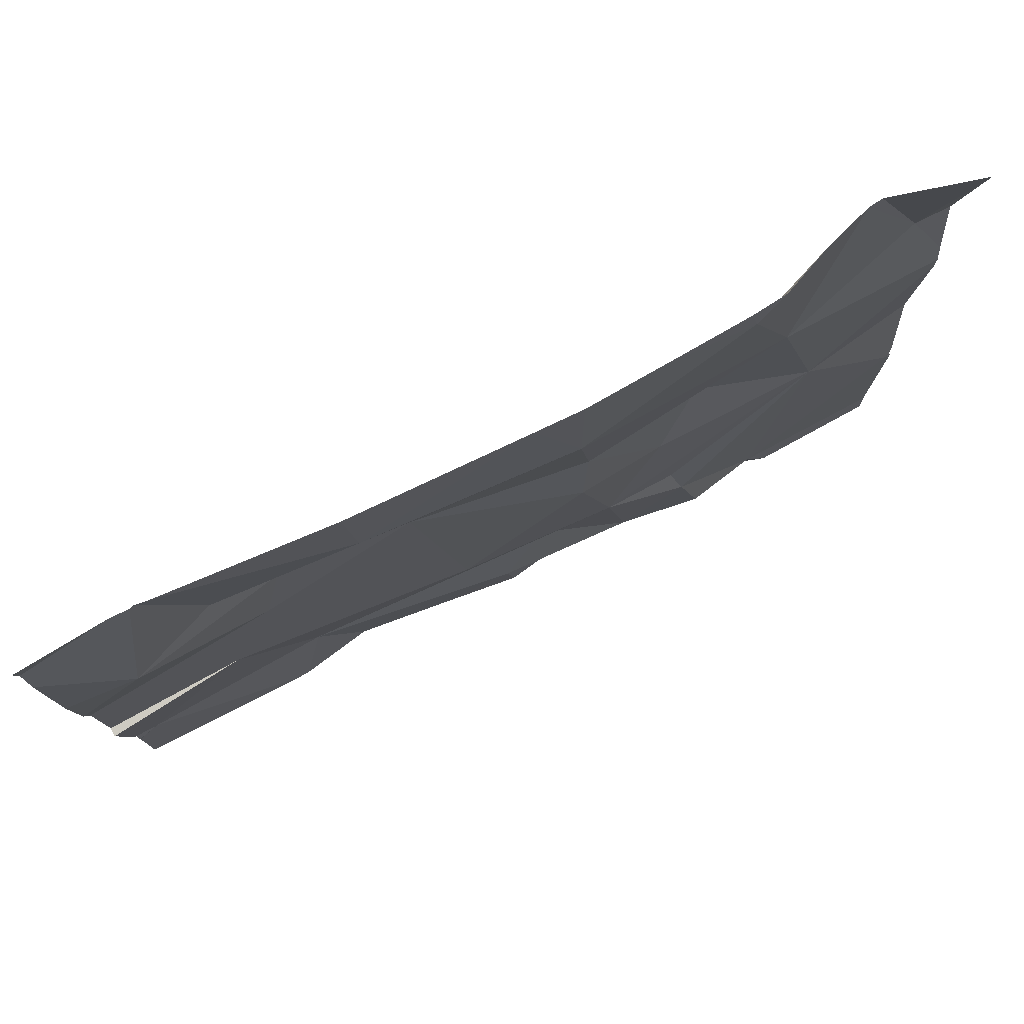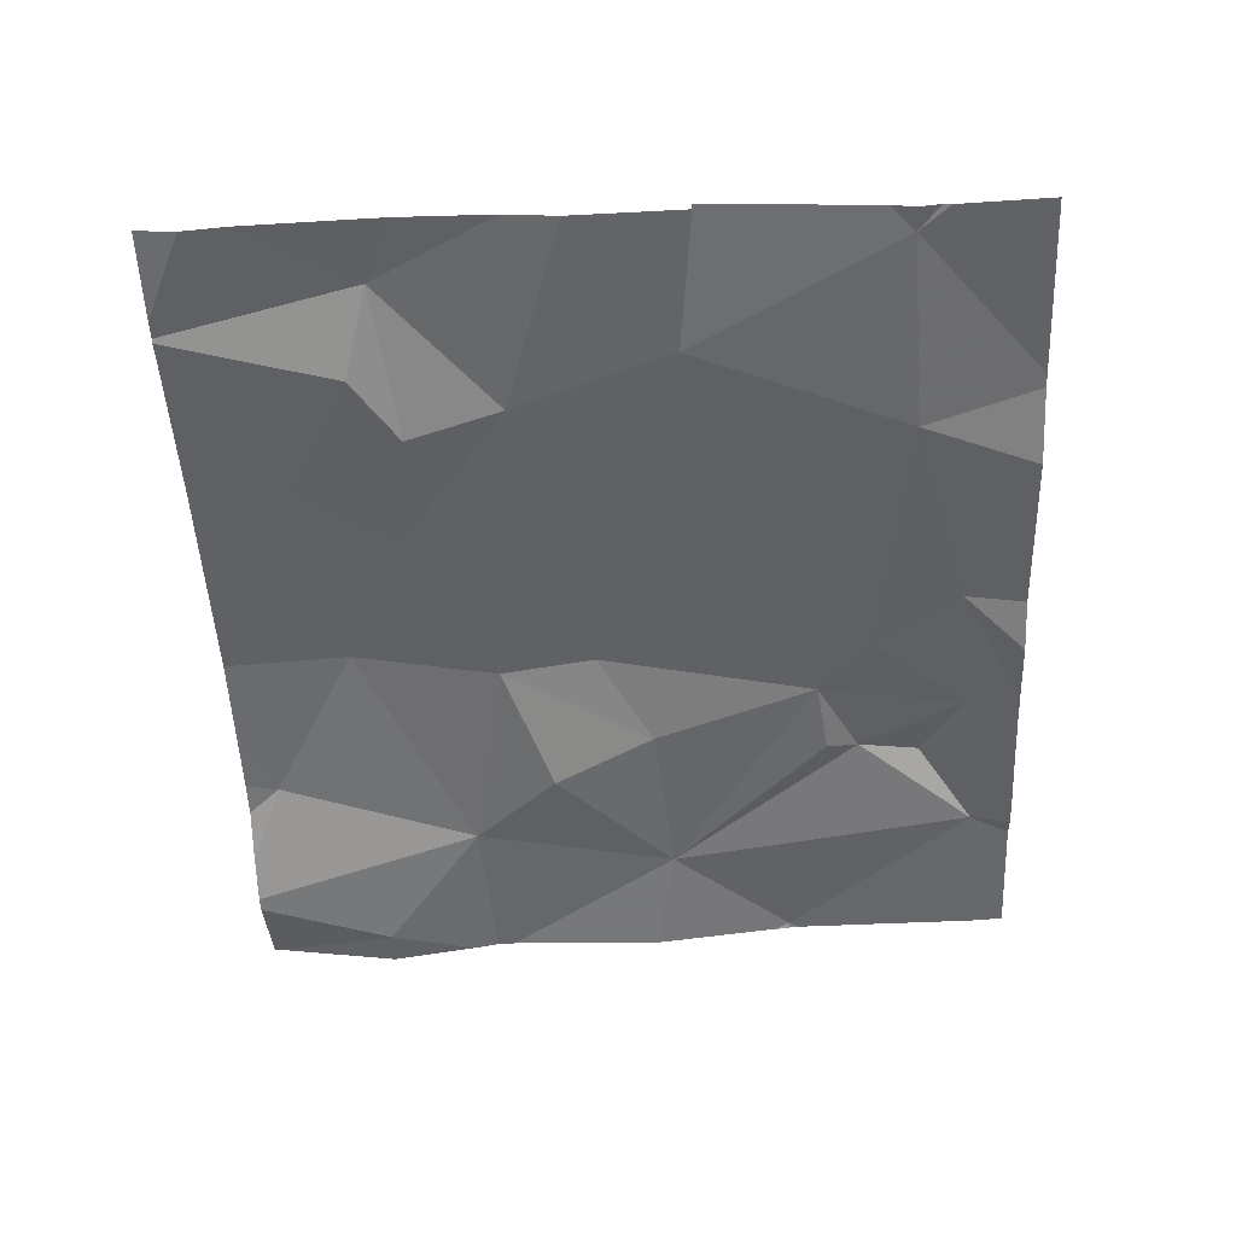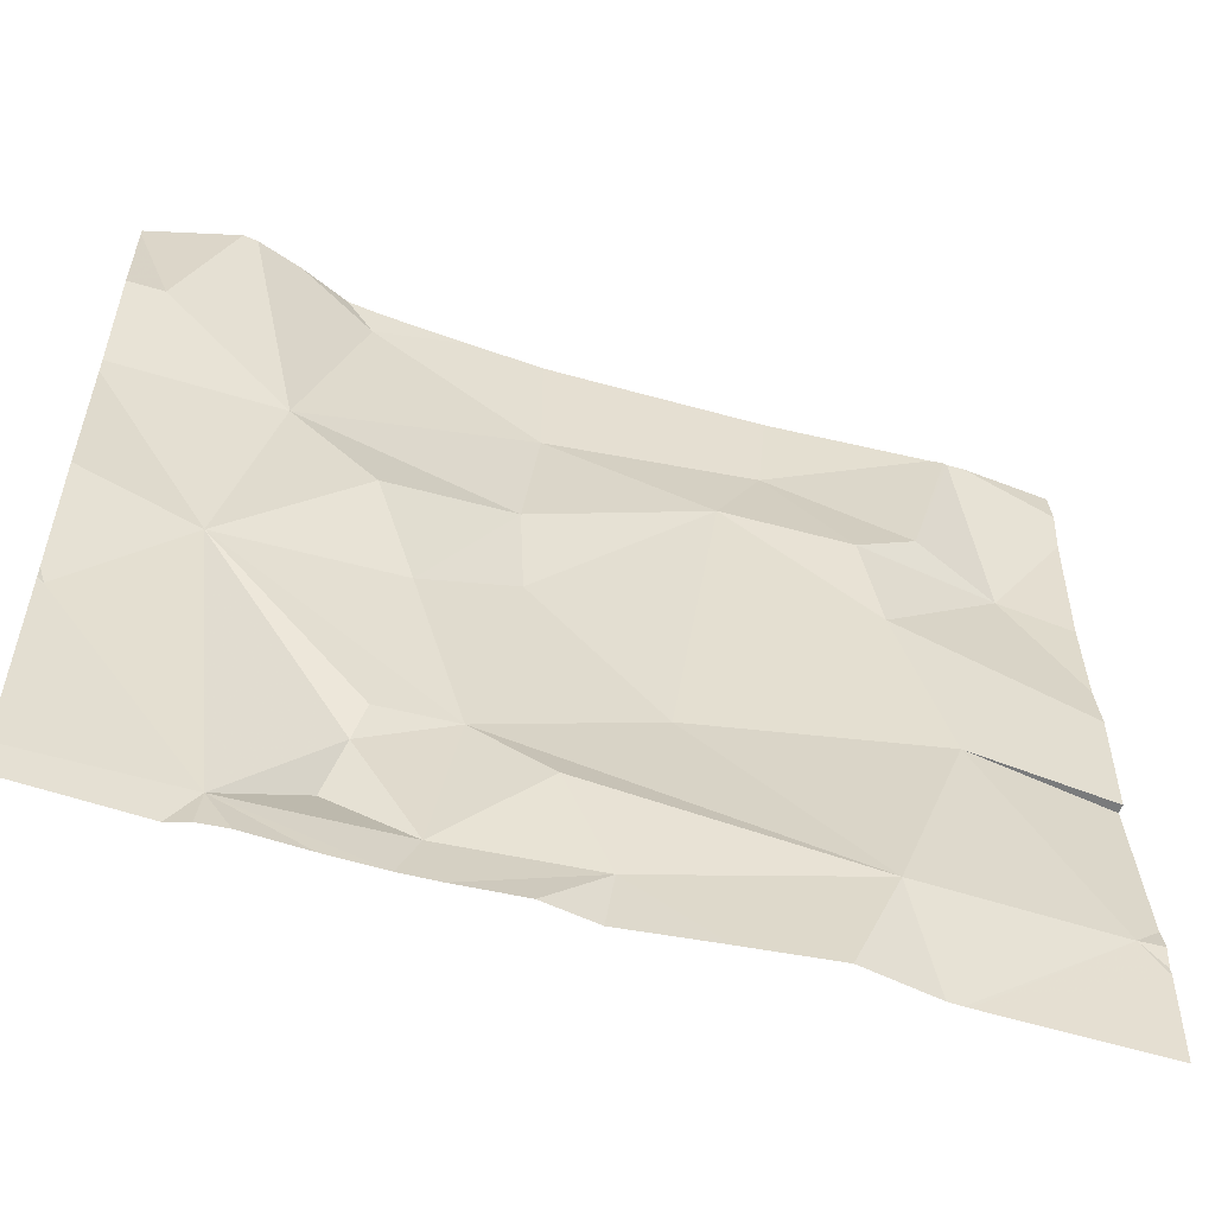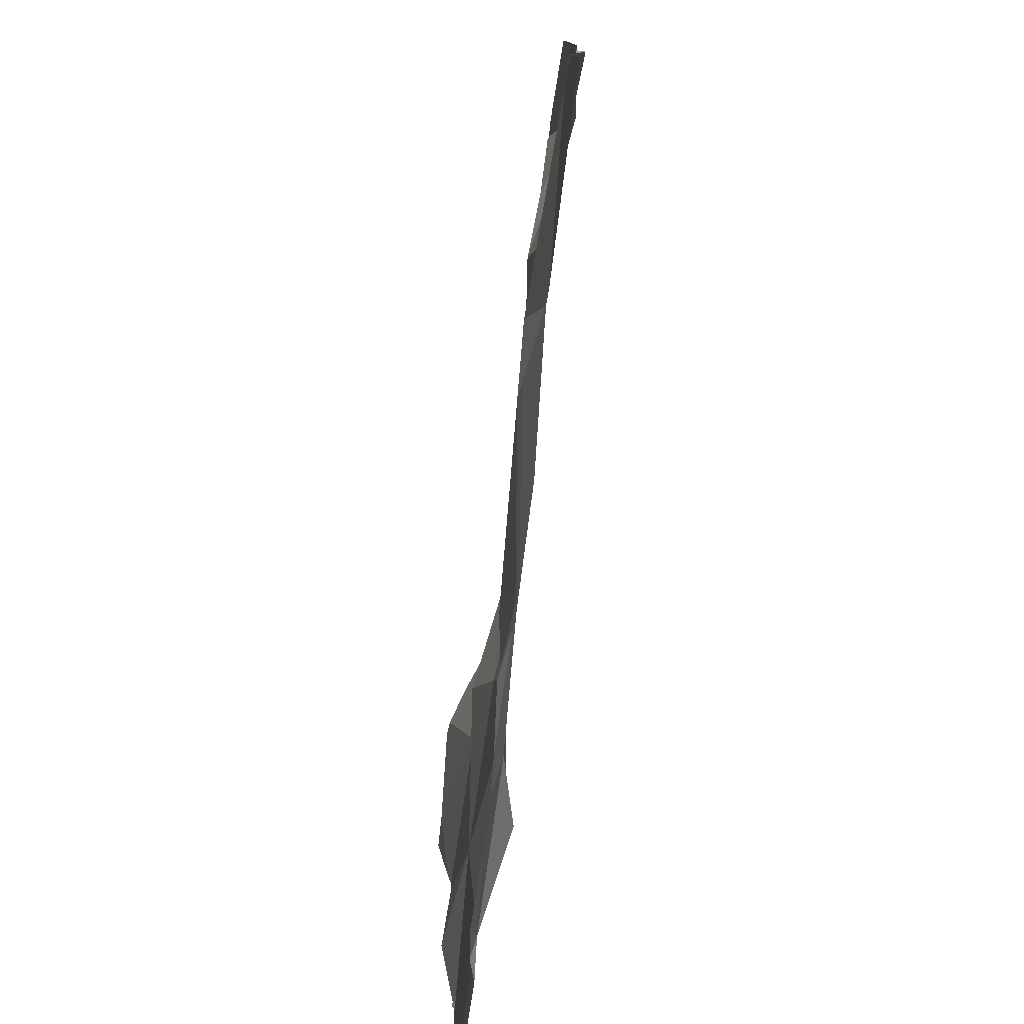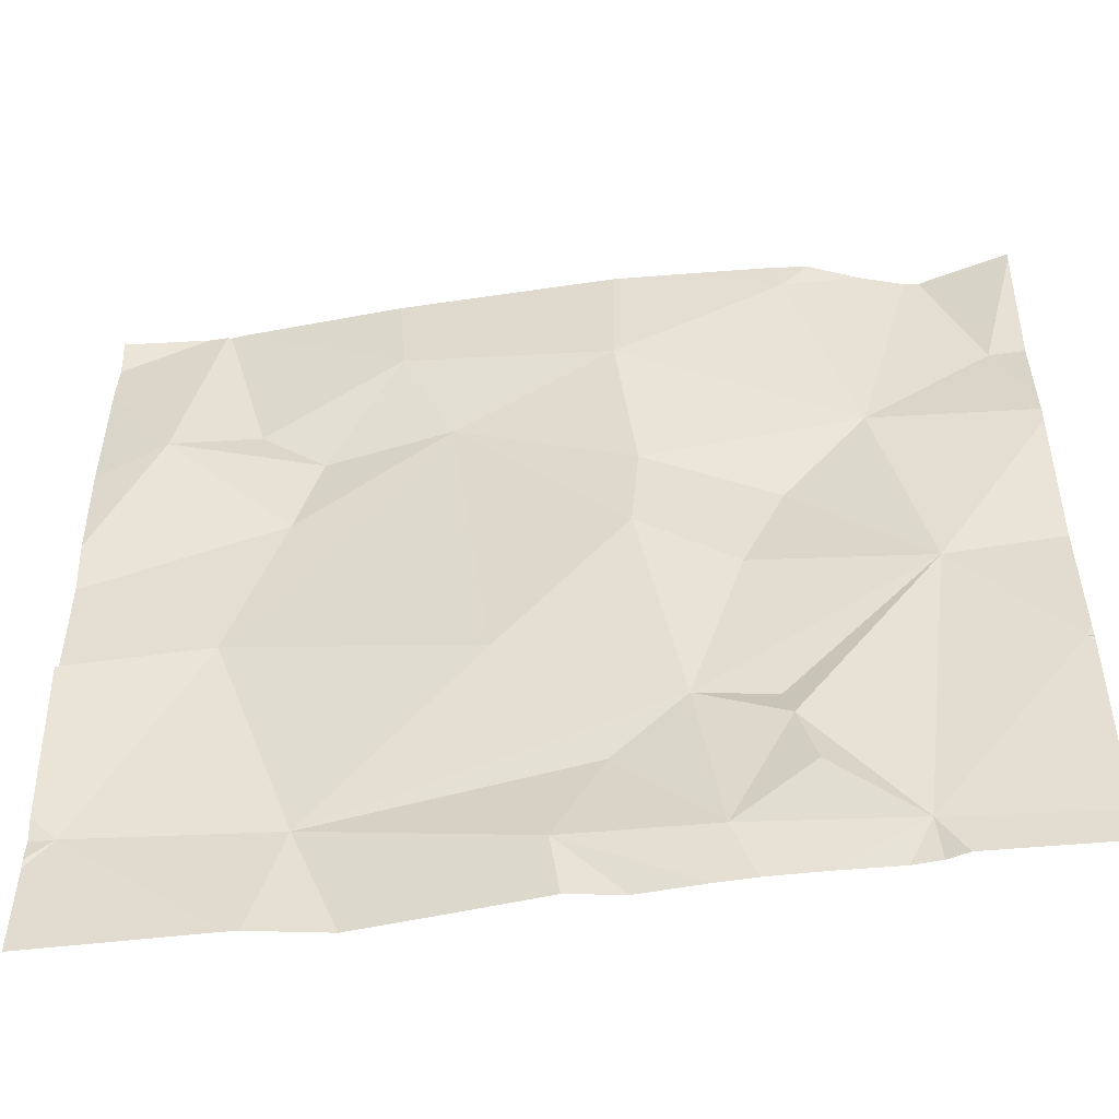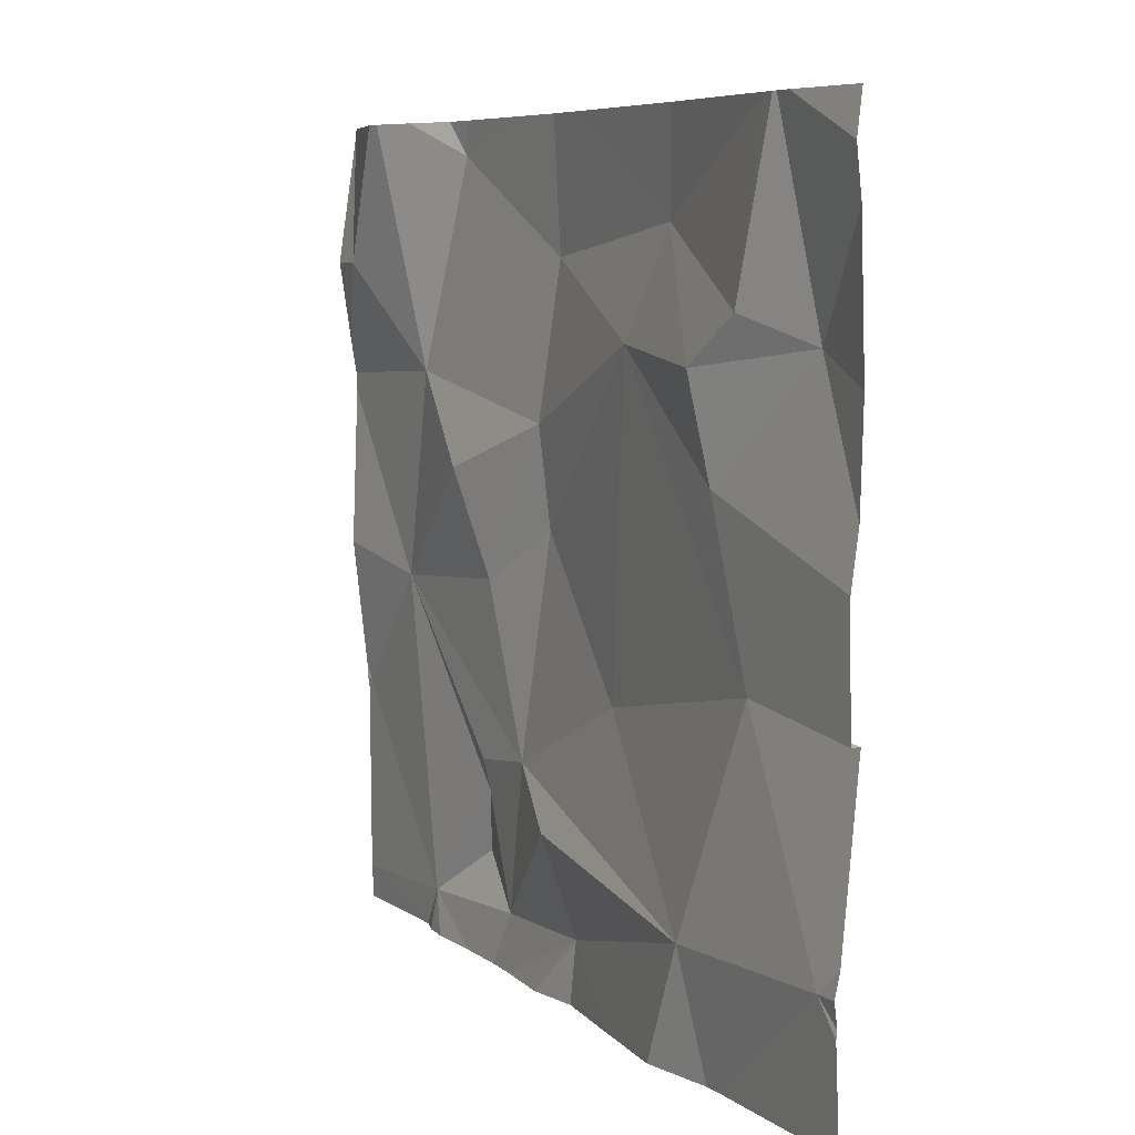
<metadata>
{"format":"obj","ext":"obj","renderer":"f3d","projection":"perspective","resolution":1024,"background":"white","views":[{"elev":79.5,"azim":-27.1,"up":"+Y"},{"elev":-50.6,"azim":-87.3,"up":"+Z"},{"elev":-55.9,"azim":161.7,"up":"+Y"},{"elev":-77.7,"azim":-97.5,"up":"+Y"},{"elev":-48.6,"azim":7.6,"up":"+Y"},{"elev":7.1,"azim":-117.8,"up":"+Y"}]}
</metadata>
<code>
v -148.3 262 483.2
v -148.3 262 483.2
v -148.3 262.1 483.2
v -148 262.1 483.2
v -148.3 261.9 483.2
v -148.1 261.9 483.2
v -148.3 261.6 483.2
v -147.7 262.5 483.2
v -148.3 261.7 483.2
v -148.3 261.9 483.2
v -148.3 262.2 483.2
v -148.3 261.7 483.2
v -148.3 261.7 483.2
v -148.3 261.7 483.2
v -147.6 262.5 483.2
v -148.3 262.4 483.2
v -148.3 262.4 483.2
v -148.2 262.3 483.2
v -147.5 261.8 483.2
v -147.3 262 483.2
v -147.5 261.7 483.2
v -148.1 262.3 483.2
v -148 262.2 483.2
v -147.8 261.9 483.2
v -147.9 262.2 483.2
v -147.5 262.4 483.2
v -147.9 262.5 483.2
v -148 261.7 483.2
v -147.4 262.5 483.2
v -147.8 261.6 483.2
v -147.9 262.4 483.2
v -147.4 261.6 483.2
v -147.7 262.5 483.2
v -147.6 261.6 483.2
v -147.6 261.8 483.2
v -147.5 262.5 483.2
v -147.7 262.2 483.2
v -147.4 262.2 483.2
v -147.5 262.1 483.2
v -147.5 262 483.2
v -147.7 262 483.2
v -147.7 262.3 483.2
v -147.7 261.7 483.2
v -148.2 262.5 483.2
v -147.5 261.6 483.3
v -147.2 262.3 483.2
v -148.2 262.5 483.2
v -148.3 261.5 483.2
v -147.7 261.5 483.2
v -148 261.5 483.2
v -147.9 261.5 483.2
v -148 261.5 483.2
v -148.1 261.5 483.2
v -147.6 261.5 483.2
v -147.2 261.8 483.2
v -148.1 261.5 483.2
v -147.2 262.2 483.2
v -147.2 262.2 483.2
v -147.2 261.6 483.2
v -148.3 262.5 483.2
v -147.2 262.3 483.2
v -147.2 262.5 483.2
v -147.2 261.8 483.2
v -147.2 261.8 483.2
v -147.2 261.8 483.2
v -147.2 262 483.2
v -147.2 261.8 483.2
v -147.2 261.8 483.2
v -147.2 262.2 483.2
v -147.5 261.5 483.2
v -147.6 261.5 483.2
v -147.7 261.5 483.2
v -147.4 261.5 483.2
v -147.4 261.5 483.2
v -147.4 261.5 483.2
v -147.2 261.5 483.2
v -147.2 261.5 483.2
v -148.1 262.5 483.2
v -148.1 262.5 483.2
v -147.3 262.5 483.2
v -147.3 262.5 483.2
v -147.4 262.5 483.2
v -147.2 262.5 483.2
v -147.2 262.5 483.2
f 2 4 3
f 1 6 4
f 10 6 5
f 5 6 1
f 3 18 11
f 13 14 12
f 7 14 13
f 11 18 16
f 16 18 17
f 12 14 9
f 9 14 6
f 47 18 44
f 14 7 53
f 9 6 10
f 20 19 21
f 23 22 18
f 6 24 25
f 4 23 18
f 80 38 46
f 32 34 54
f 54 30 71
f 30 28 52
f 21 19 35
f 79 22 78
f 25 4 6
f 38 37 39
f 20 39 40
f 35 40 41
f 42 37 38
f 30 43 28
f 41 24 35
f 35 43 34
f 35 24 28
f 43 35 28
f 20 35 19
f 30 34 43
f 8 42 33
f 28 14 56
f 25 42 31
f 22 23 31
f 44 22 79
f 22 31 78
f 41 25 24
f 23 4 25
f 28 6 14
f 4 18 3
f 31 23 25
f 32 45 34
f 21 34 45
f 21 45 32
f 41 40 37
f 26 42 38
f 21 35 34
f 28 24 6
f 20 40 35
f 1 4 2
f 78 31 27
f 25 37 42
f 42 26 15
f 41 37 25
f 39 37 40
f 80 46 81
f 46 38 57
f 33 42 15
f 26 38 80
f 72 30 49
f 55 20 32
f 71 30 72
f 29 26 82
f 21 32 20
f 55 32 59
f 66 55 67
f 70 32 54
f 54 34 30
f 38 39 20
f 57 20 69
f 81 62 83
f 27 31 8
f 57 38 20
f 58 46 57
f 49 30 51
f 59 32 75
f 51 30 52
f 8 31 42
f 61 46 58
f 62 46 61
f 52 28 50
f 50 28 56
f 63 55 65
f 64 55 63
f 65 55 59
f 15 26 36
f 66 20 55
f 56 14 53
f 36 26 29
f 67 55 68
f 68 55 64
f 53 7 48
f 69 20 66
f 44 18 22
f 73 32 70
f 74 32 73
f 47 17 18
f 75 32 74
f 60 17 47
f 76 59 75
f 77 59 76
f 81 46 62
f 82 26 80
f 83 62 84

</code>
